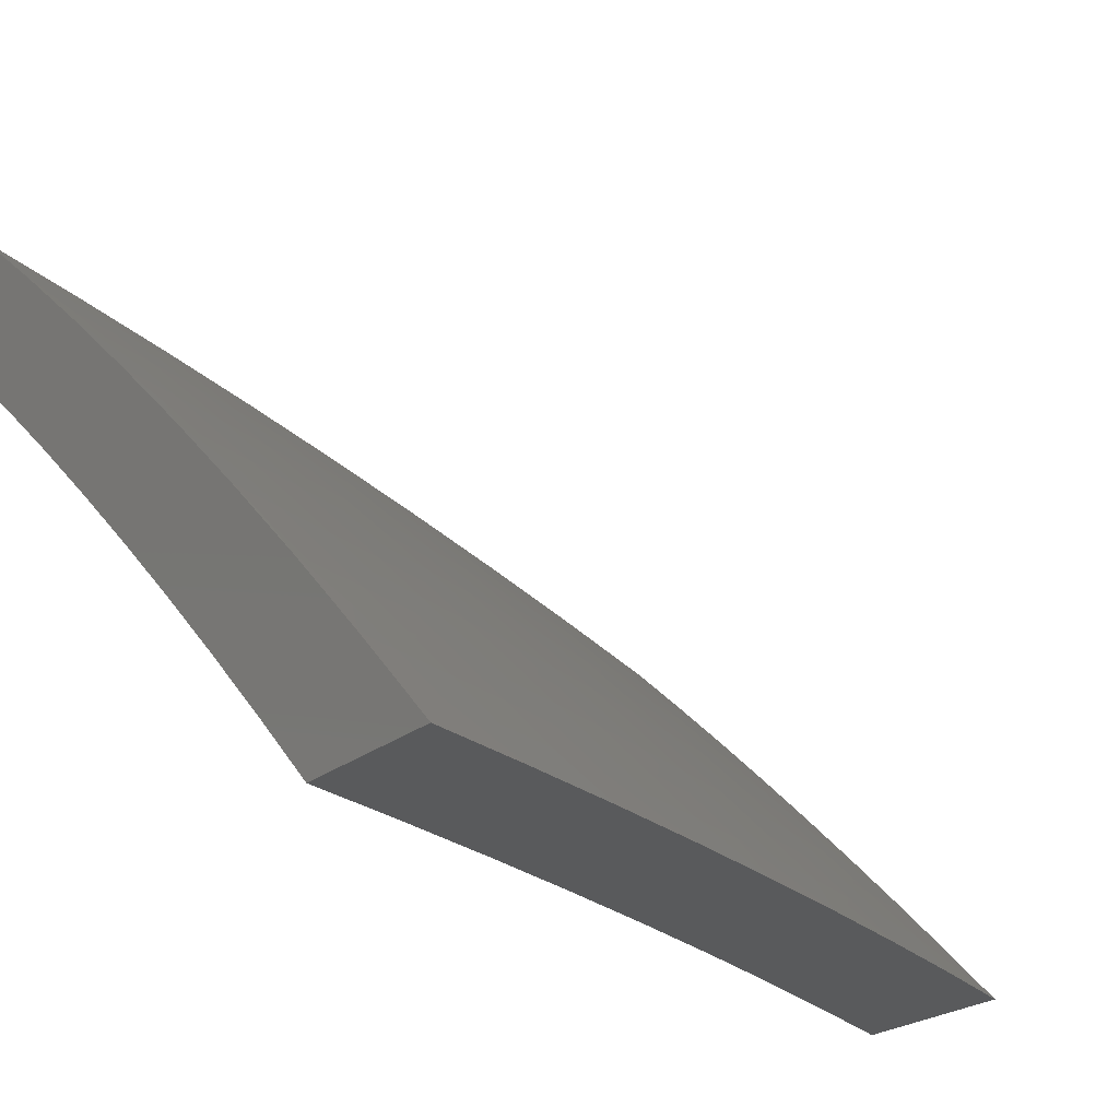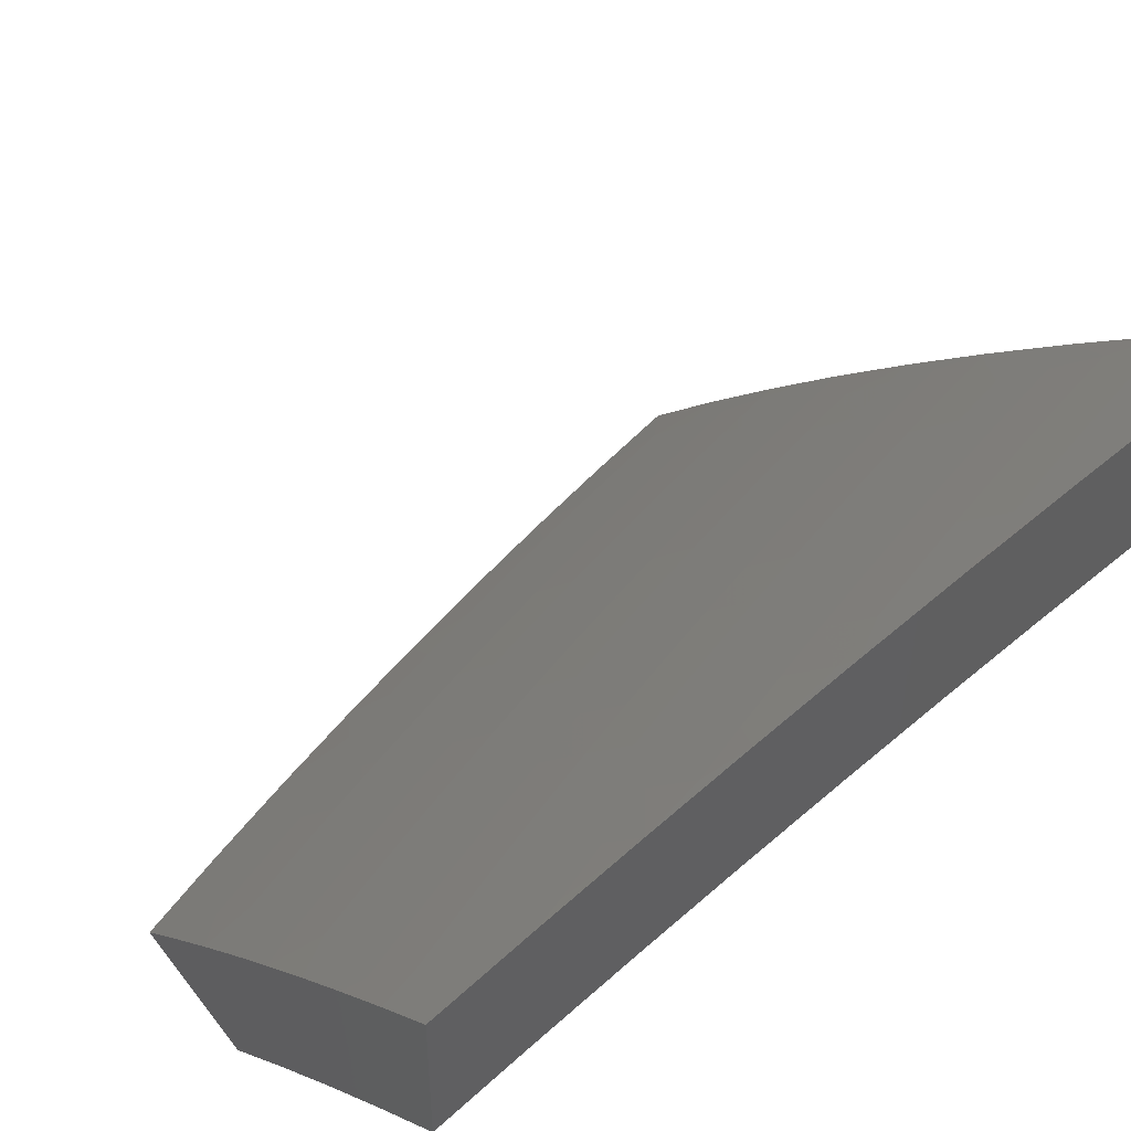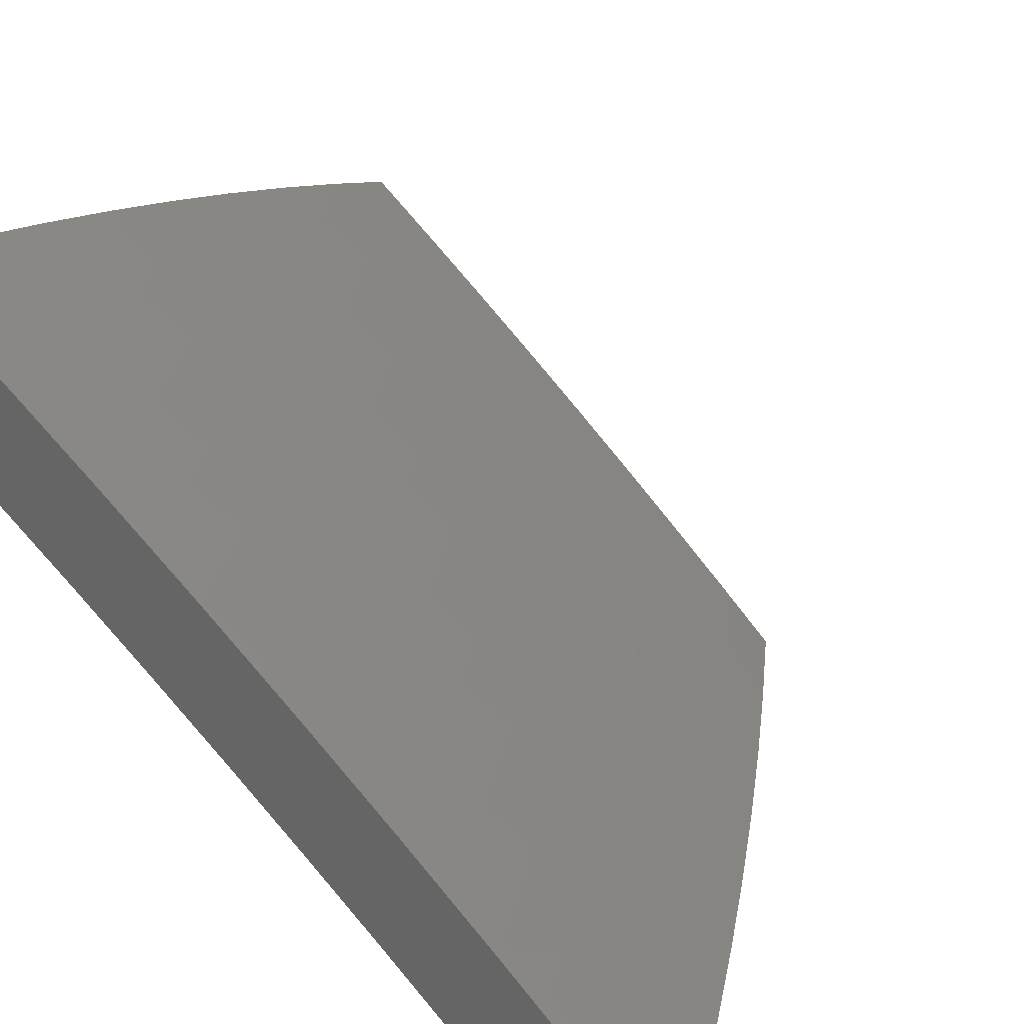
<metadata>
{"format":"stl","ext":"stl","renderer":"f3d","projection":"perspective","resolution":1024,"background":"white","views":[{"elev":-23.8,"azim":-127.4,"up":"+Z"},{"elev":48.1,"azim":54.3,"up":"+Z"},{"elev":31.9,"azim":-151.7,"up":"+Z"}]}
</metadata>
<code>
# stl→obj: 316 verts, 628 faces
v -7.842 -2 8.118
v -7.956 -2 8
v -7.882 -2.063 8.059
v -7.921 -2.127 8
v -7.861 -2.14 8.059
v -7.884 -2.254 8
v -7.839 -2.216 8.059
v -7.816 -2.292 8.059
v -7.763 -2.277 8.118
v -7.739 -2.353 8.118
v -7.686 -2.337 8.177
v -7.662 -2.412 8.177
v -7.609 -2.395 8.235
v -7.584 -2.47 8.235
v -7.53 -2.453 8.292
v -7.505 -2.527 8.292
v -7.451 -2.509 8.35
v -7.425 -2.582 8.35
v -7.371 -2.563 8.407
v -7.344 -2.636 8.407
v -7.29 -2.617 8.463
v -7.262 -2.689 8.463
v -7.208 -2.669 8.519
v -7.18 -2.741 8.519
v -7.126 -2.72 8.575
v -7.097 -2.791 8.575
v -7.043 -2.77 8.63
v -7.014 -2.84 8.63
v -7 -2.754 8.672
v -7 -2.877 8.628
v -7.068 -2.862 8.575
v -7.037 -2.932 8.575
v -7.121 -2.883 8.519
v -7.091 -2.955 8.519
v -7.175 -2.905 8.463
v -7.144 -2.977 8.463
v -7.228 -2.927 8.407
v -7.197 -2.999 8.407
v -7.238 -3 8.369
v -7.159 -3 8.44
v -7.846 -2.38 8
v -7.792 -2.369 8.059
v -7.715 -2.429 8.118
v -7.637 -2.487 8.177
v -7.558 -2.545 8.235
v -7.478 -2.601 8.292
v -7.398 -2.656 8.35
v -7.316 -2.709 8.407
v -7.234 -2.761 8.463
v -7.151 -2.812 8.519
v -7.767 -2.445 8.059
v -7.805 -2.506 8
v -7.742 -2.521 8.059
v -7.762 -2.63 8
v -7.715 -2.598 8.059
v -7.688 -2.674 8.059
v -7.636 -2.656 8.118
v -7.608 -2.731 8.118
v -7.556 -2.712 8.177
v -7.528 -2.787 8.177
v -7.475 -2.768 8.235
v -7.446 -2.842 8.235
v -7.394 -2.822 8.292
v -7.364 -2.896 8.292
v -7.311 -2.875 8.35
v -7.281 -2.948 8.35
v -7.717 -2.754 8
v -7.66 -2.75 8.059
v -7.579 -2.807 8.118
v -7.498 -2.862 8.177
v -7.416 -2.916 8.235
v -7.333 -2.969 8.292
v -7.316 -3 8.297
v -7.631 -2.826 8.059
v -7.669 -2.878 8
v -7.601 -2.901 8.059
v -7.62 -3 8
v -7.571 -2.977 8.059
v -7.545 -3 8.075
v -7.519 -2.957 8.118
v -7.469 -3 8.15
v -7.468 -2.937 8.177
v -7.393 -3 8.224
v -7.385 -2.99 8.235
v -7.08 -3 8.511
v -7 -3 8.581
v -7 -2.63 8.715
v -7.016 -2.678 8.685
v -7.071 -2.699 8.63
v -7 -2.505 8.756
v -7.015 -2.518 8.739
v -7.044 -2.608 8.685
v -7.099 -2.629 8.63
v -7.154 -2.649 8.575
v -7.041 -2.449 8.739
v -7 -2.38 8.795
v -7.066 -2.379 8.739
v -7.009 -2.36 8.793
v -7.09 -2.309 8.739
v -7.033 -2.291 8.793
v -7.113 -2.239 8.739
v -7.056 -2.221 8.793
v -7.136 -2.169 8.739
v -7.079 -2.152 8.793
v -7.158 -2.099 8.739
v -7.101 -2.083 8.793
v -7.179 -2.029 8.739
v -7.121 -2.013 8.793
v -7.125 -2 8.793
v -7.043 -2.066 8.846
v -7 -2 8.899
v -7 -2.127 8.866
v -7.022 -2.135 8.846
v -7 -2.254 8.831
v -7.249 -2 8.685
v -7.236 -2.046 8.685
v -7.214 -2.116 8.685
v -7.192 -2.187 8.685
v -7.17 -2.257 8.685
v -7.146 -2.327 8.685
v -7.122 -2.398 8.685
v -7.097 -2.468 8.685
v -7.071 -2.538 8.685
v -7.126 -2.558 8.63
v -7.181 -2.578 8.575
v -7.236 -2.597 8.519
v -7.292 -2.062 8.63
v -7.371 -2 8.575
v -7.369 -2.006 8.575
v -7.426 -2.021 8.519
v -7.349 -2.077 8.575
v -7.405 -2.093 8.519
v -7.327 -2.149 8.575
v -7.383 -2.165 8.519
v -7.305 -2.221 8.575
v -7.36 -2.238 8.519
v -7.282 -2.292 8.575
v -7.337 -2.31 8.519
v -7.258 -2.364 8.575
v -7.313 -2.382 8.519
v -7.233 -2.435 8.575
v -7.288 -2.454 8.519
v -7.207 -2.507 8.575
v -7.262 -2.526 8.519
v -7.491 -2 8.464
v -7.481 -2.036 8.463
v -7.46 -2.109 8.463
v -7.438 -2.182 8.463
v -7.416 -2.254 8.463
v -7.392 -2.327 8.463
v -7.368 -2.4 8.463
v -7.343 -2.472 8.463
v -7.317 -2.545 8.463
v -7.537 -2.051 8.407
v -7.61 -2 8.35
v -7.592 -2.066 8.35
v -7.646 -2.081 8.292
v -7.57 -2.14 8.35
v -7.625 -2.155 8.292
v -7.548 -2.214 8.35
v -7.602 -2.23 8.292
v -7.525 -2.288 8.35
v -7.579 -2.304 8.292
v -7.501 -2.361 8.35
v -7.555 -2.378 8.292
v -7.476 -2.435 8.35
v -7.667 -2.007 8.292
v -7.727 -2 8.235
v -7.721 -2.021 8.235
v -7.775 -2.035 8.177
v -7.701 -2.096 8.235
v -7.754 -2.111 8.177
v -7.679 -2.171 8.235
v -7.732 -2.186 8.177
v -7.656 -2.246 8.235
v -7.71 -2.261 8.177
v -7.633 -2.32 8.235
v -7.829 -2.049 8.118
v -7.808 -2.125 8.118
v -7.786 -2.201 8.118
v -7.515 -2.125 8.407
v -7.493 -2.198 8.407
v -7.47 -2.271 8.407
v -7.447 -2.344 8.407
v -7.422 -2.417 8.407
v -7.397 -2.49 8.407
v -7.271 -2.133 8.63
v -7.249 -2.204 8.63
v -7.226 -2.275 8.63
v -7.202 -2.346 8.63
v -7.177 -2.417 8.63
v -7.152 -2.487 8.63
v -7.689 -2.504 8.118
v -7.611 -2.562 8.177
v -7.531 -2.619 8.235
v -7.451 -2.675 8.292
v -7.37 -2.729 8.35
v -7.288 -2.782 8.407
v -7.205 -2.833 8.463
v -7.663 -2.58 8.118
v -7.584 -2.637 8.177
v -7.504 -2.694 8.235
v -7.423 -2.748 8.292
v -7.341 -2.802 8.35
v -7.258 -2.854 8.407
v -7.55 -2.882 8.118
v -7.472 -2.878 8
v -7.365 -2.906 8.094
v -7.421 -3 8
v -7.335 -2.976 8.094
v -7.318 -3 8.101
v -7.252 -2.943 8.186
v -7.213 -3 8.2
v -7.168 -2.909 8.278
v -7.139 -2.978 8.278
v -7.084 -2.874 8.368
v -7.054 -2.942 8.368
v -7 -2.877 8.442
v -7 -3 8.394
v -7.52 -2.755 8
v -7.422 -2.764 8.094
v -7.393 -2.835 8.094
v -7.31 -2.803 8.186
v -7.281 -2.873 8.186
v -7.225 -2.77 8.278
v -7.197 -2.84 8.278
v -7.14 -2.738 8.368
v -7.112 -2.806 8.368
v -7.054 -2.704 8.458
v -7.026 -2.772 8.458
v -7 -2.754 8.487
v -7.449 -2.693 8.094
v -7.566 -2.631 8
v -7.475 -2.621 8.094
v -7.501 -2.55 8.094
v -7.391 -2.592 8.186
v -7.416 -2.521 8.186
v -7.305 -2.562 8.278
v -7.331 -2.492 8.278
v -7.219 -2.532 8.368
v -7.244 -2.463 8.368
v -7.132 -2.501 8.458
v -7.156 -2.433 8.458
v -7.044 -2.47 8.546
v -7.068 -2.403 8.546
v -7 -2.38 8.612
v -7.091 -2.336 8.546
v -7.002 -2.306 8.633
v -7.024 -2.24 8.633
v -7 -2.254 8.65
v -7.046 -2.173 8.633
v -7 -2.127 8.686
v -7.067 -2.107 8.633
v -7.088 -2.04 8.633
v -7.158 -2.134 8.546
v -7.178 -2.066 8.546
v -7.247 -2.16 8.458
v -7.268 -2.092 8.458
v -7.336 -2.187 8.368
v -7.357 -2.118 8.368
v -7.424 -2.213 8.278
v -7.445 -2.143 8.278
v -7.511 -2.239 8.186
v -7.532 -2.168 8.186
v -7.596 -2.264 8.094
v -7.618 -2.193 8.094
v -7.692 -2.254 8
v -7.73 -2.127 8
v -7.61 -2.506 8
v -7.526 -2.478 8.094
v -7.441 -2.45 8.186
v -7.465 -2.38 8.186
v -7.379 -2.353 8.278
v -7.402 -2.283 8.278
v -7.314 -2.256 8.368
v -7.55 -2.407 8.094
v -7.652 -2.38 8
v -7.574 -2.336 8.094
v -7.766 -2 8
v -7.66 -2.05 8.094
v -7.64 -2.121 8.094
v -7.553 -2.097 8.186
v -7.466 -2.073 8.278
v -7.378 -2.048 8.368
v -7.288 -2.024 8.458
v -7.198 -2 8.546
v -7.099 -2 8.633
v -7 -2 8.719
v -7.674 -2 8.094
v -7.581 -2 8.187
v -7.573 -2.026 8.186
v -7.486 -2 8.278
v -7.486 -2.003 8.278
v -7.391 -2 8.369
v -7.295 -2 8.458
v -7 -2.505 8.573
v -7.019 -2.537 8.546
v -7.106 -2.569 8.458
v -7 -2.63 8.531
v -7.08 -2.637 8.458
v -7.107 -3 8.298
v -7.338 -2.733 8.186
v -7.365 -2.662 8.186
v -7.253 -2.701 8.278
v -7.28 -2.631 8.278
v -7.167 -2.669 8.368
v -7.193 -2.6 8.368
v -7.355 -2.422 8.278
v -7.268 -2.394 8.368
v -7.18 -2.365 8.458
v -7.488 -2.31 8.186
v -7.291 -2.325 8.368
v -7.203 -2.297 8.458
v -7.226 -2.229 8.458
v -7.114 -2.268 8.546
v -7.136 -2.201 8.546
f 1 2 3
f 3 2 4
f 3 4 5
f 5 4 6
f 5 6 7
f 7 6 8
f 7 8 9
f 9 8 10
f 9 10 11
f 11 10 12
f 11 12 13
f 13 12 14
f 13 14 15
f 15 14 16
f 15 16 17
f 17 16 18
f 17 18 19
f 19 18 20
f 19 20 21
f 21 20 22
f 21 22 23
f 23 22 24
f 23 24 25
f 25 24 26
f 25 26 27
f 27 26 28
f 27 28 29
f 29 28 30
f 30 28 31
f 30 31 32
f 32 31 33
f 32 33 34
f 34 33 35
f 34 35 36
f 36 35 37
f 36 37 38
f 38 37 39
f 38 39 40
f 6 41 8
f 8 41 42
f 8 42 10
f 10 42 43
f 10 43 12
f 12 43 44
f 12 44 14
f 14 44 45
f 14 45 16
f 16 45 46
f 16 46 18
f 18 46 47
f 18 47 20
f 20 47 48
f 20 48 22
f 22 48 49
f 22 49 24
f 24 49 50
f 24 50 26
f 26 50 31
f 26 31 28
f 42 41 51
f 51 41 52
f 51 52 53
f 53 52 54
f 53 54 55
f 55 54 56
f 55 56 57
f 57 56 58
f 57 58 59
f 59 58 60
f 59 60 61
f 61 60 62
f 61 62 63
f 63 62 64
f 63 64 65
f 65 64 66
f 65 66 37
f 37 66 39
f 54 67 56
f 56 67 68
f 56 68 58
f 58 68 69
f 58 69 60
f 60 69 70
f 60 70 62
f 62 70 71
f 62 71 64
f 64 71 72
f 64 72 66
f 66 72 73
f 66 73 39
f 68 67 74
f 74 67 75
f 74 75 76
f 76 75 77
f 76 77 78
f 78 77 79
f 78 79 80
f 80 79 81
f 80 81 82
f 82 81 83
f 82 83 71
f 71 83 84
f 71 84 72
f 72 84 73
f 83 73 84
f 38 40 36
f 36 40 85
f 36 85 34
f 34 85 32
f 85 86 32
f 32 86 30
f 87 88 29
f 29 88 89
f 29 89 27
f 27 89 25
f 90 91 87
f 87 91 92
f 87 92 88
f 88 92 93
f 88 93 89
f 89 93 94
f 89 94 25
f 25 94 23
f 91 90 95
f 95 90 96
f 95 96 97
f 97 96 98
f 97 98 99
f 99 98 100
f 99 100 101
f 101 100 102
f 101 102 103
f 103 102 104
f 103 104 105
f 105 104 106
f 105 106 107
f 107 106 108
f 107 108 109
f 109 108 110
f 109 110 111
f 111 110 112
f 112 110 113
f 112 113 114
f 114 113 102
f 114 102 100
f 96 114 98
f 98 114 100
f 109 115 107
f 107 115 116
f 107 116 105
f 105 116 117
f 105 117 103
f 103 117 118
f 103 118 101
f 101 118 119
f 101 119 99
f 99 119 120
f 99 120 97
f 97 120 121
f 97 121 95
f 95 121 122
f 95 122 91
f 91 122 123
f 91 123 92
f 92 123 124
f 92 124 93
f 93 124 125
f 93 125 94
f 94 125 126
f 94 126 23
f 23 126 21
f 116 115 127
f 127 115 128
f 127 128 129
f 129 128 130
f 129 130 131
f 131 130 132
f 131 132 133
f 133 132 134
f 133 134 135
f 135 134 136
f 135 136 137
f 137 136 138
f 137 138 139
f 139 138 140
f 139 140 141
f 141 140 142
f 141 142 143
f 143 142 144
f 143 144 125
f 125 144 126
f 128 145 130
f 130 145 146
f 130 146 132
f 132 146 147
f 132 147 134
f 134 147 148
f 134 148 136
f 136 148 149
f 136 149 138
f 138 149 150
f 138 150 140
f 140 150 151
f 140 151 142
f 142 151 152
f 142 152 144
f 144 152 153
f 144 153 126
f 126 153 21
f 146 145 154
f 154 145 155
f 154 155 156
f 156 155 157
f 156 157 158
f 158 157 159
f 158 159 160
f 160 159 161
f 160 161 162
f 162 161 163
f 162 163 164
f 164 163 165
f 164 165 166
f 166 165 15
f 166 15 17
f 157 155 167
f 167 155 168
f 167 168 169
f 169 168 170
f 169 170 171
f 171 170 172
f 171 172 173
f 173 172 174
f 173 174 175
f 175 174 176
f 175 176 177
f 177 176 11
f 177 11 13
f 168 1 170
f 170 1 178
f 170 178 172
f 172 178 179
f 172 179 174
f 174 179 180
f 174 180 176
f 176 180 9
f 176 9 11
f 178 1 3
f 179 178 3
f 157 167 169
f 157 169 171
f 180 179 5
f 5 179 3
f 159 157 171
f 159 171 173
f 147 146 154
f 154 156 181
f 181 156 158
f 181 158 182
f 182 158 160
f 182 160 183
f 183 160 162
f 183 162 184
f 184 162 164
f 184 164 185
f 185 164 166
f 185 166 186
f 186 166 17
f 186 17 19
f 127 129 131
f 7 9 180
f 159 173 161
f 161 173 175
f 161 175 163
f 163 175 177
f 163 177 165
f 165 177 13
f 165 13 15
f 182 148 181
f 181 148 147
f 181 147 154
f 148 182 149
f 149 182 183
f 149 183 150
f 150 183 184
f 150 184 151
f 151 184 185
f 151 185 152
f 152 185 186
f 152 186 153
f 153 186 19
f 153 19 21
f 127 131 187
f 187 131 133
f 187 133 188
f 188 133 135
f 188 135 189
f 189 135 137
f 189 137 190
f 190 137 139
f 190 139 191
f 191 139 141
f 191 141 192
f 192 141 143
f 192 143 124
f 124 143 125
f 116 127 117
f 117 127 187
f 117 187 118
f 118 187 188
f 118 188 119
f 119 188 189
f 119 189 120
f 120 189 190
f 120 190 121
f 121 190 191
f 121 191 122
f 122 191 192
f 122 192 123
f 123 192 124
f 113 110 106
f 106 110 108
f 113 106 104
f 5 7 180
f 102 113 104
f 53 193 51
f 51 193 43
f 51 43 42
f 43 193 44
f 44 193 194
f 44 194 45
f 45 194 195
f 45 195 46
f 46 195 196
f 46 196 47
f 47 196 197
f 47 197 48
f 48 197 198
f 48 198 49
f 49 198 199
f 49 199 50
f 50 199 33
f 50 33 31
f 193 53 200
f 200 53 55
f 200 55 57
f 57 201 200
f 200 201 194
f 200 194 193
f 194 201 195
f 195 201 202
f 195 202 196
f 196 202 203
f 196 203 197
f 197 203 204
f 197 204 198
f 198 204 205
f 198 205 199
f 199 205 35
f 199 35 33
f 202 201 59
f 59 201 57
f 203 202 61
f 61 202 59
f 76 206 74
f 74 206 69
f 74 69 68
f 69 206 70
f 70 206 82
f 70 82 71
f 78 80 76
f 76 80 206
f 80 82 206
f 203 61 63
f 203 63 204
f 204 63 65
f 204 65 205
f 205 65 37
f 205 37 35
f 207 208 209
f 209 208 210
f 209 210 211
f 211 210 212
f 211 212 213
f 213 212 214
f 213 214 215
f 215 214 216
f 215 216 217
f 217 216 218
f 217 218 219
f 220 221 207
f 207 221 222
f 207 222 208
f 208 222 223
f 208 223 224
f 224 223 225
f 224 225 226
f 226 225 227
f 226 227 228
f 228 227 229
f 228 229 230
f 230 229 231
f 230 231 218
f 221 220 232
f 232 220 233
f 232 233 234
f 234 233 235
f 234 235 236
f 236 235 237
f 236 237 238
f 238 237 239
f 238 239 240
f 240 239 241
f 240 241 242
f 242 241 243
f 242 243 244
f 244 243 245
f 244 245 246
f 246 245 247
f 246 247 248
f 248 247 249
f 248 249 250
f 250 249 251
f 250 251 252
f 252 251 253
f 252 253 254
f 254 253 255
f 254 255 256
f 256 255 257
f 256 257 258
f 258 257 259
f 258 259 260
f 260 259 261
f 260 261 262
f 262 261 263
f 262 263 264
f 264 263 265
f 264 265 266
f 266 265 267
f 266 267 268
f 233 269 235
f 235 269 270
f 235 270 271
f 271 270 272
f 271 272 273
f 273 272 274
f 273 274 275
f 275 274 259
f 275 259 257
f 270 269 276
f 276 269 277
f 276 277 278
f 278 277 265
f 278 265 263
f 277 267 265
f 279 280 268
f 268 280 281
f 268 281 266
f 266 281 282
f 266 282 264
f 264 282 283
f 264 283 262
f 262 283 284
f 262 284 260
f 260 284 285
f 260 285 258
f 258 285 286
f 258 286 256
f 256 286 287
f 256 287 254
f 254 287 288
f 254 288 252
f 279 289 280
f 280 289 290
f 280 290 291
f 291 290 292
f 291 292 293
f 293 292 294
f 293 294 283
f 283 294 284
f 294 295 284
f 284 295 285
f 295 286 285
f 250 246 248
f 246 296 244
f 244 296 297
f 244 297 298
f 298 297 299
f 298 299 300
f 300 299 229
f 300 229 227
f 296 299 297
f 299 231 229
f 219 301 217
f 217 301 215
f 301 213 215
f 212 210 224
f 224 210 208
f 214 212 226
f 226 212 224
f 216 214 228
f 228 214 226
f 218 216 230
f 230 216 228
f 223 222 302
f 302 222 221
f 302 221 303
f 303 221 232
f 303 232 236
f 236 232 234
f 225 223 304
f 304 223 302
f 304 302 305
f 305 302 303
f 305 303 238
f 238 303 236
f 227 225 306
f 306 225 304
f 306 304 307
f 307 304 305
f 307 305 240
f 240 305 238
f 307 298 306
f 306 298 300
f 306 300 227
f 240 242 307
f 307 242 298
f 242 244 298
f 235 271 237
f 237 271 308
f 237 308 239
f 239 308 309
f 239 309 241
f 241 309 310
f 241 310 243
f 243 310 247
f 243 247 245
f 270 276 272
f 272 276 311
f 272 311 274
f 274 311 261
f 274 261 259
f 308 271 273
f 309 308 312
f 312 308 273
f 312 273 275
f 310 309 313
f 313 309 312
f 313 312 314
f 314 312 275
f 314 275 257
f 247 310 315
f 315 310 313
f 315 313 316
f 316 313 314
f 316 314 255
f 255 314 257
f 251 249 315
f 315 249 247
f 251 315 316
f 276 278 311
f 311 278 263
f 311 263 261
f 253 251 316
f 253 316 255
f 282 281 291
f 291 281 280
f 283 282 293
f 293 282 291
f 86 85 219
f 219 85 40
f 219 40 301
f 301 40 39
f 301 39 213
f 213 39 73
f 213 73 83
f 213 83 211
f 211 83 81
f 211 81 209
f 209 81 79
f 209 79 77
f 75 220 77
f 77 220 207
f 77 207 209
f 220 75 233
f 233 75 67
f 233 67 269
f 269 67 54
f 269 54 277
f 277 54 52
f 277 52 267
f 267 52 41
f 267 41 268
f 268 41 6
f 268 6 279
f 279 6 4
f 279 4 2
f 2 1 279
f 279 1 289
f 289 1 168
f 289 168 290
f 290 168 155
f 290 155 292
f 292 155 145
f 292 145 294
f 294 145 295
f 295 145 128
f 295 128 286
f 286 128 115
f 286 115 287
f 287 115 109
f 287 109 288
f 288 109 111
f 111 112 288
f 288 112 114
f 288 114 252
f 252 114 96
f 252 96 250
f 250 96 90
f 250 90 246
f 246 90 87
f 246 87 296
f 296 87 29
f 296 29 299
f 299 29 30
f 299 30 231
f 231 30 86
f 231 86 218
f 218 86 219

</code>
